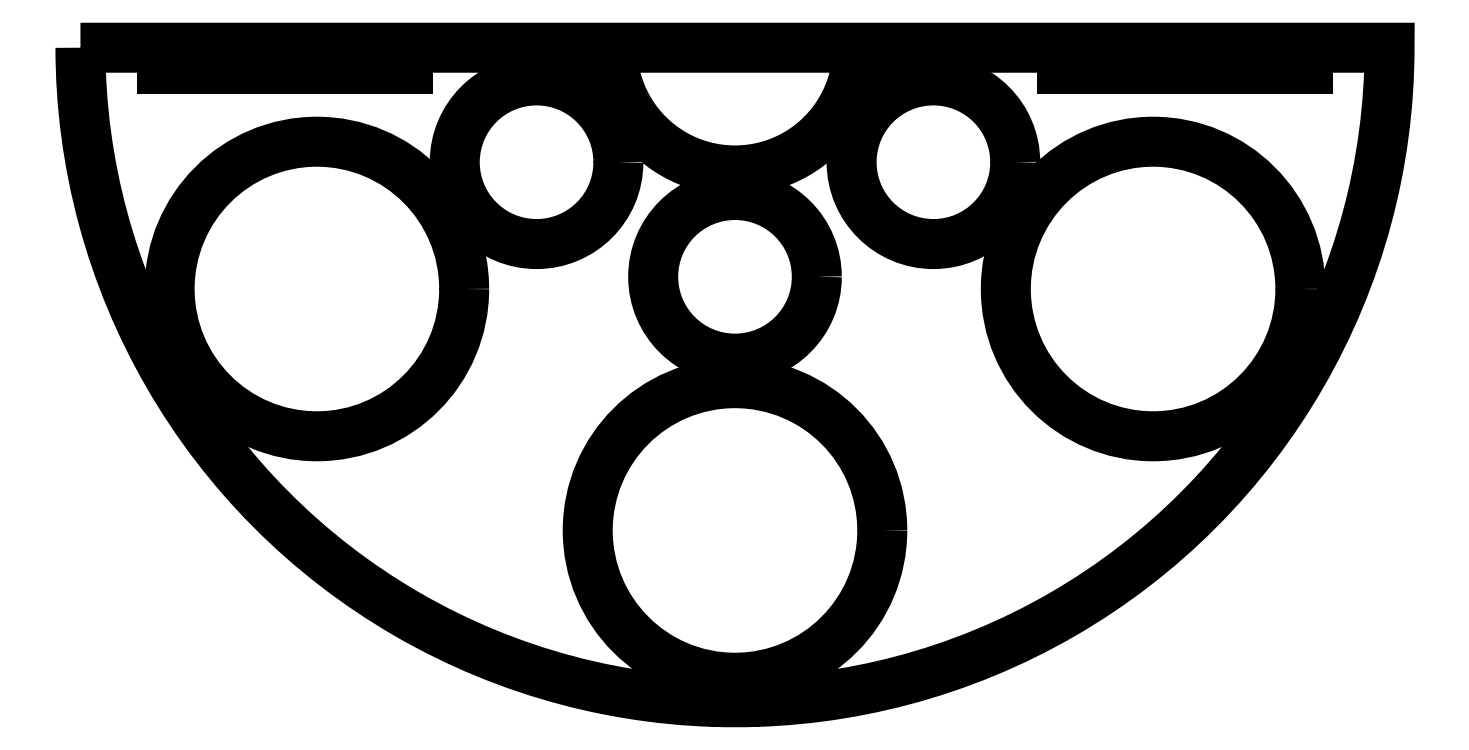
<metadata>
{"format":"dxf","ext":"dxf","renderer":"ezdxf+matplotlib","layout":"modelspace","background":"white","min_lineweight":24,"dpi":150}
</metadata>
<code>
0
SECTION
2
ENTITIES
0
LWPOLYLINE
8
0
90
2
70
1
43
0
10
-80
20
57.5
10
80
20
57.5
42
-1
0
ARC
8
0
10
8.882e-15
20
57.5
30
0
40
15
210
0
220
0
230
1
50
-180
51
4.202e-05
0
CIRCLE
8
0
10
-2.989e-09
20
29.5
30
0
40
10
210
0
220
0
230
1
0
LWPOLYLINE
8
0
90
2
70
1
43
0
10
-1.048e-09
20
39.5
10
-4.658e-10
20
42.5
0
CIRCLE
8
0
10
24.25
20
43.5
30
0
40
10
210
0
220
0
230
1
0
CIRCLE
8
0
10
-24.25
20
43.5
30
0
40
10
210
0
220
0
230
1
0
LWPOLYLINE
8
0
90
2
70
1
43
0
10
1.234e-15
20
-5
10
0
20
-5
0
LINE
8
0
10
1.234e-15
20
-5
30
0
11
0
21
-5
31
0
0
LINE
8
0
10
5.423e-10
20
-22.5
30
0
11
4.7e-10
21
-19.5
31
0
0
CIRCLE
8
0
10
3.614e-11
20
-1.5
30
0
40
18
210
0
220
0
230
1
0
CIRCLE
8
0
10
-51.1
20
28.01
30
0
40
18
210
0
220
0
230
1
0
CIRCLE
8
0
10
51.1
20
28.01
30
0
40
18
210
0
220
0
230
1
0
LWPOLYLINE
8
0
90
4
70
1
43
0
10
-70
20
57.5
10
-40
20
57.5
10
-40
20
54.95
10
-70
20
54.95
0
LWPOLYLINE
8
0
90
4
70
1
43
0
10
70
20
57.5
10
40
20
57.5
10
40
20
54.95
10
70
20
54.95
0
ENDSEC
0
EOF

</code>
